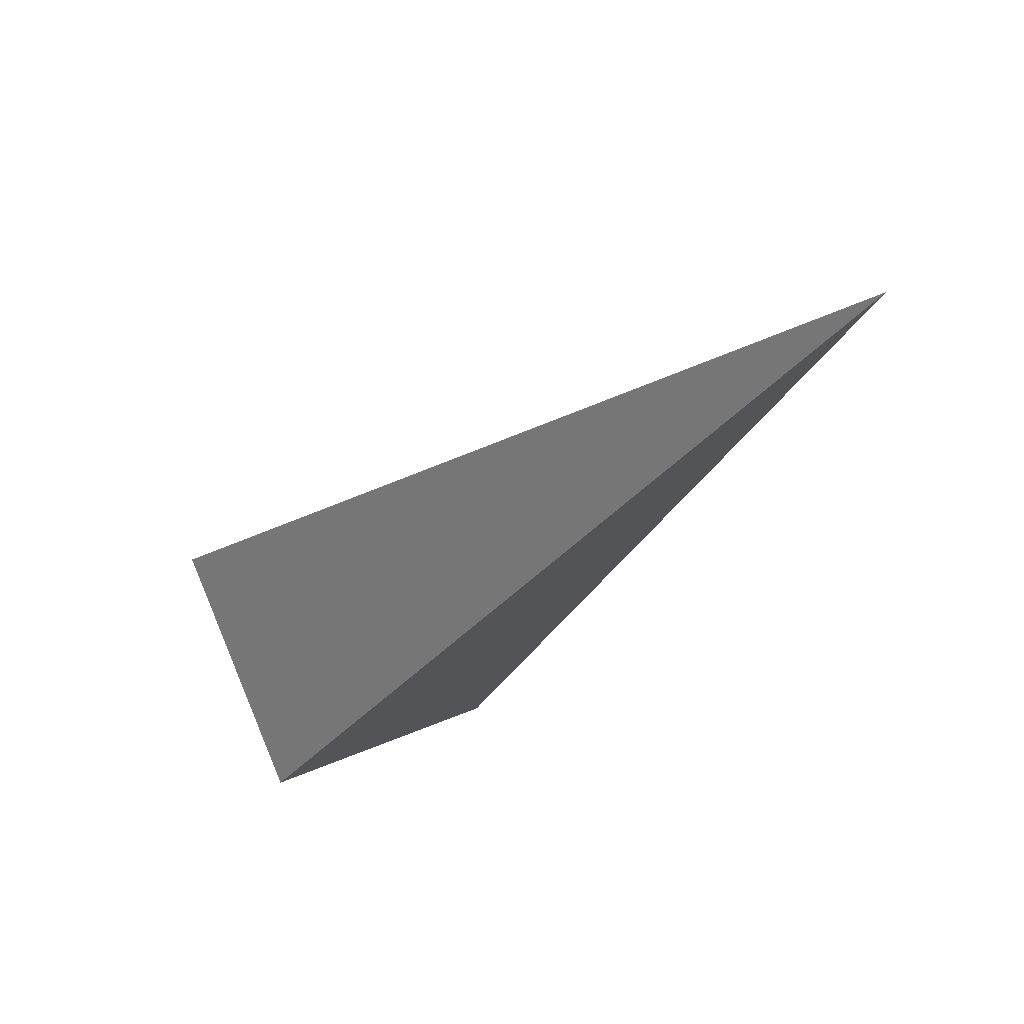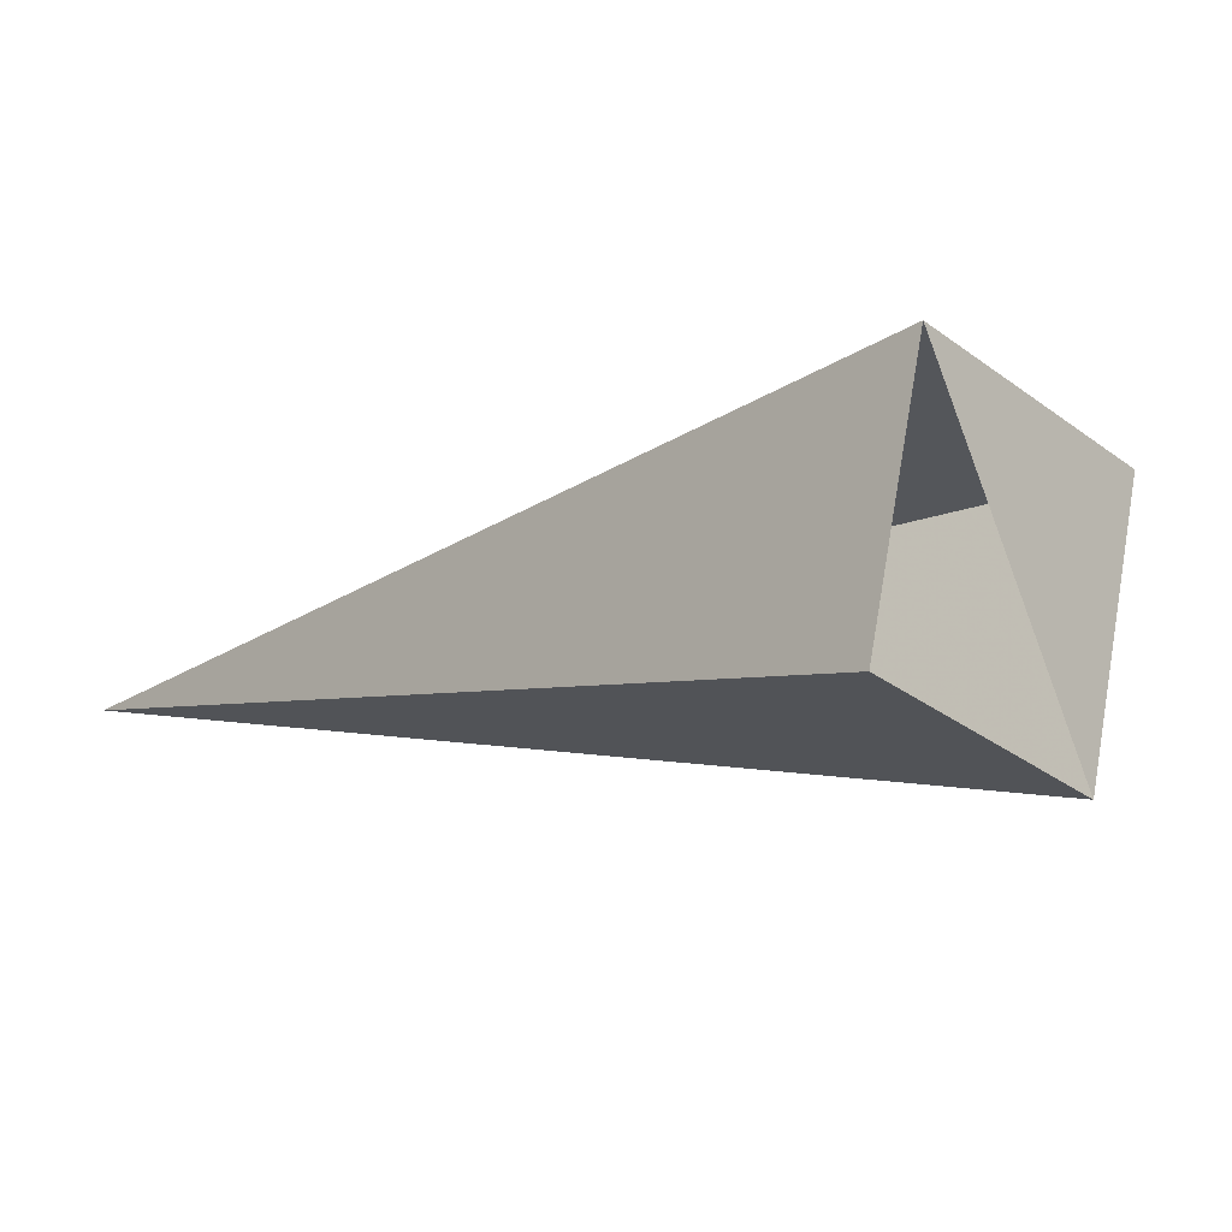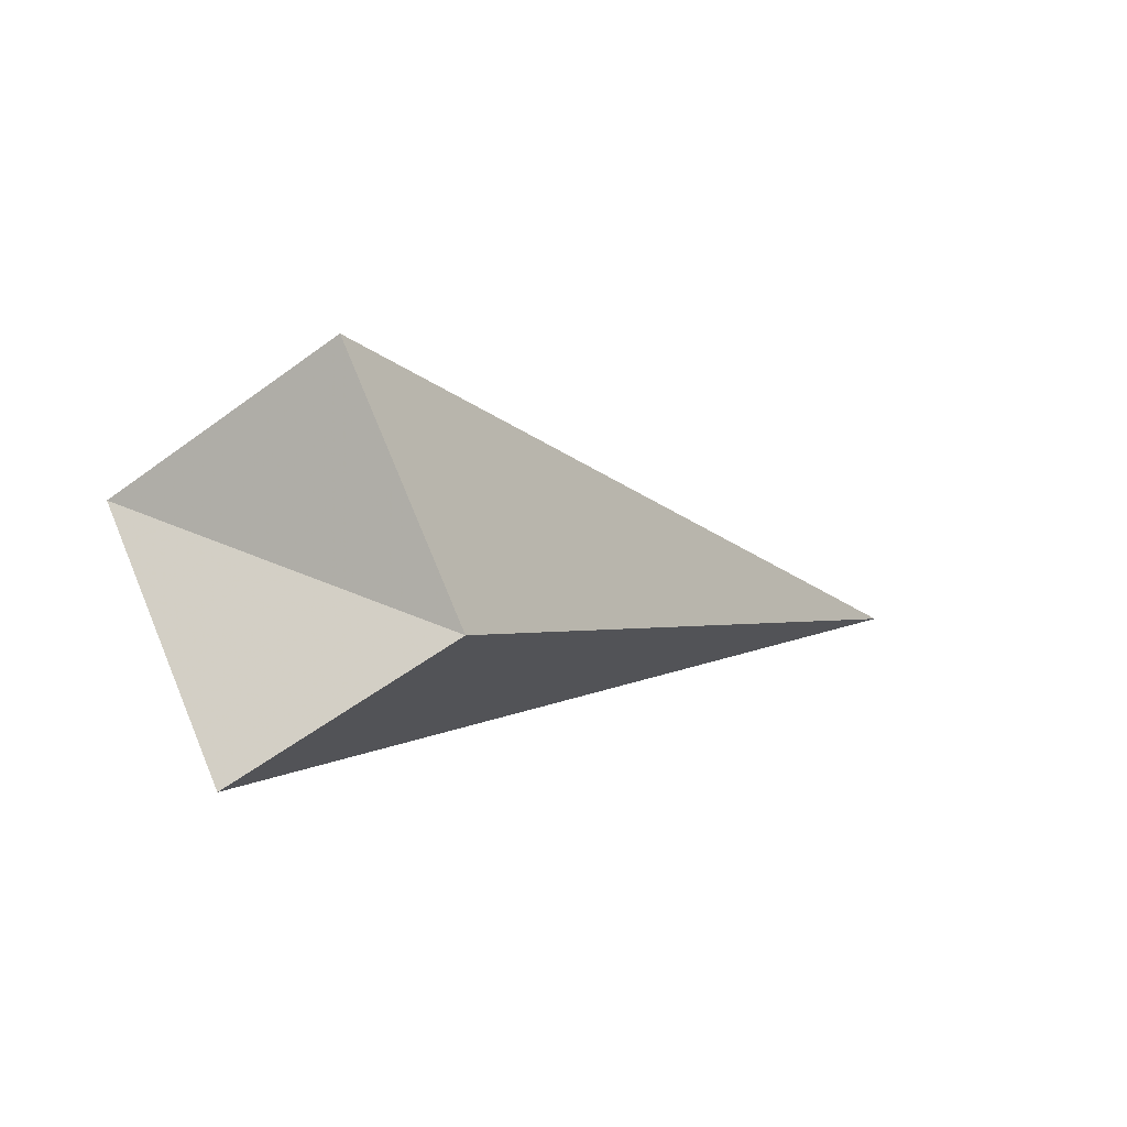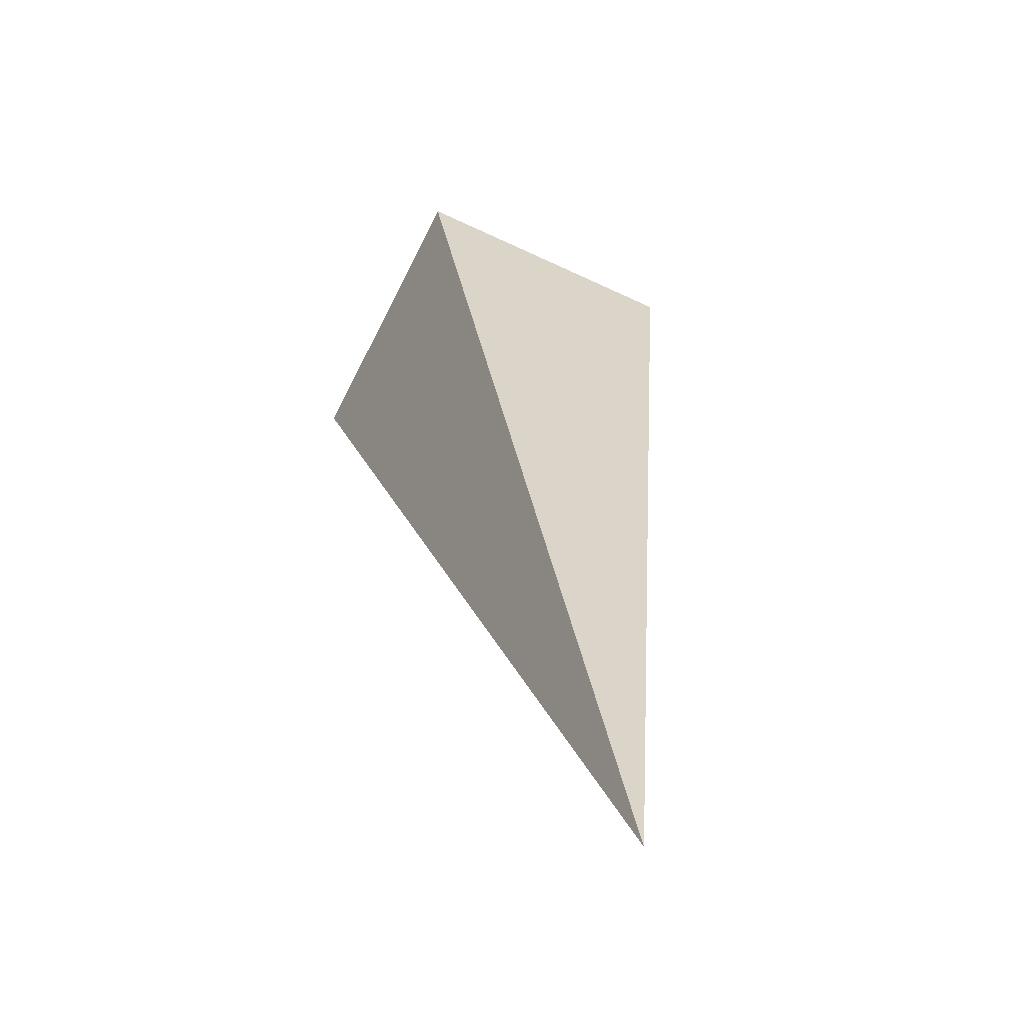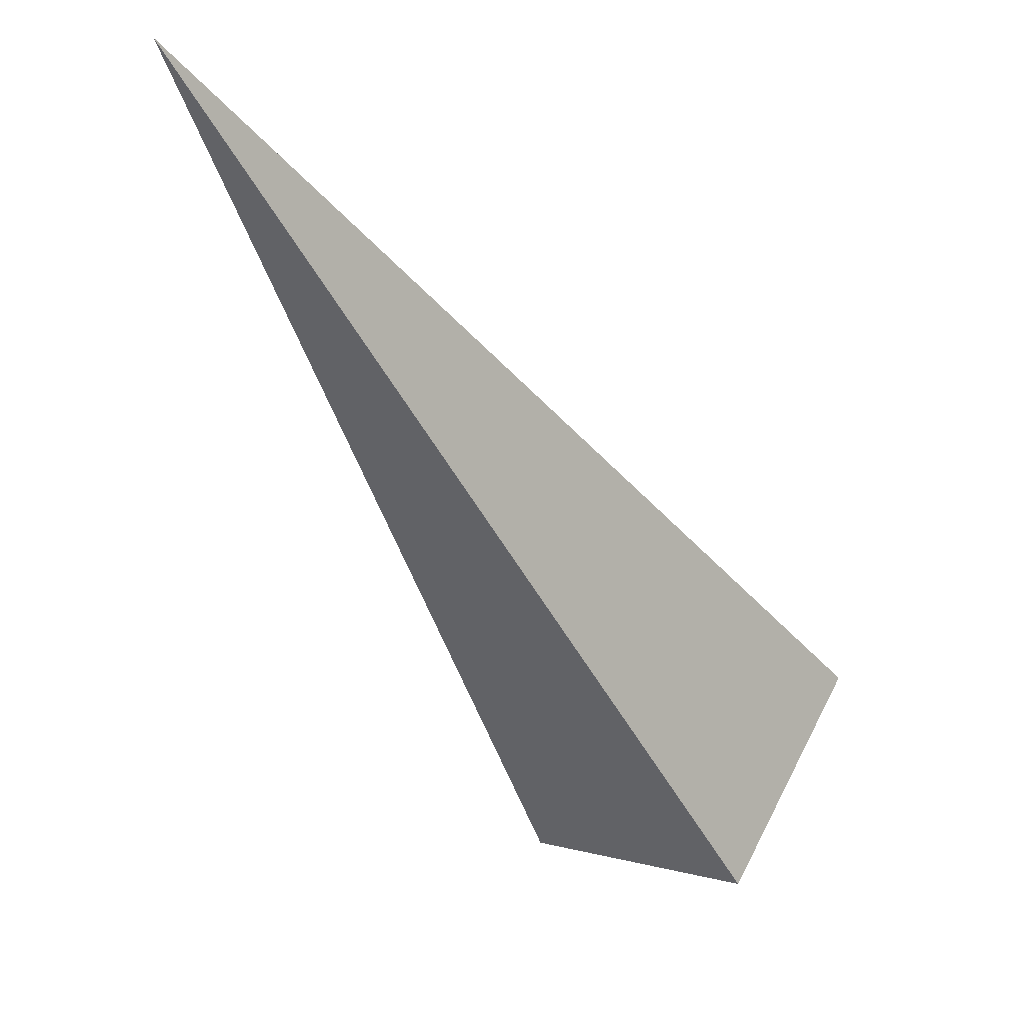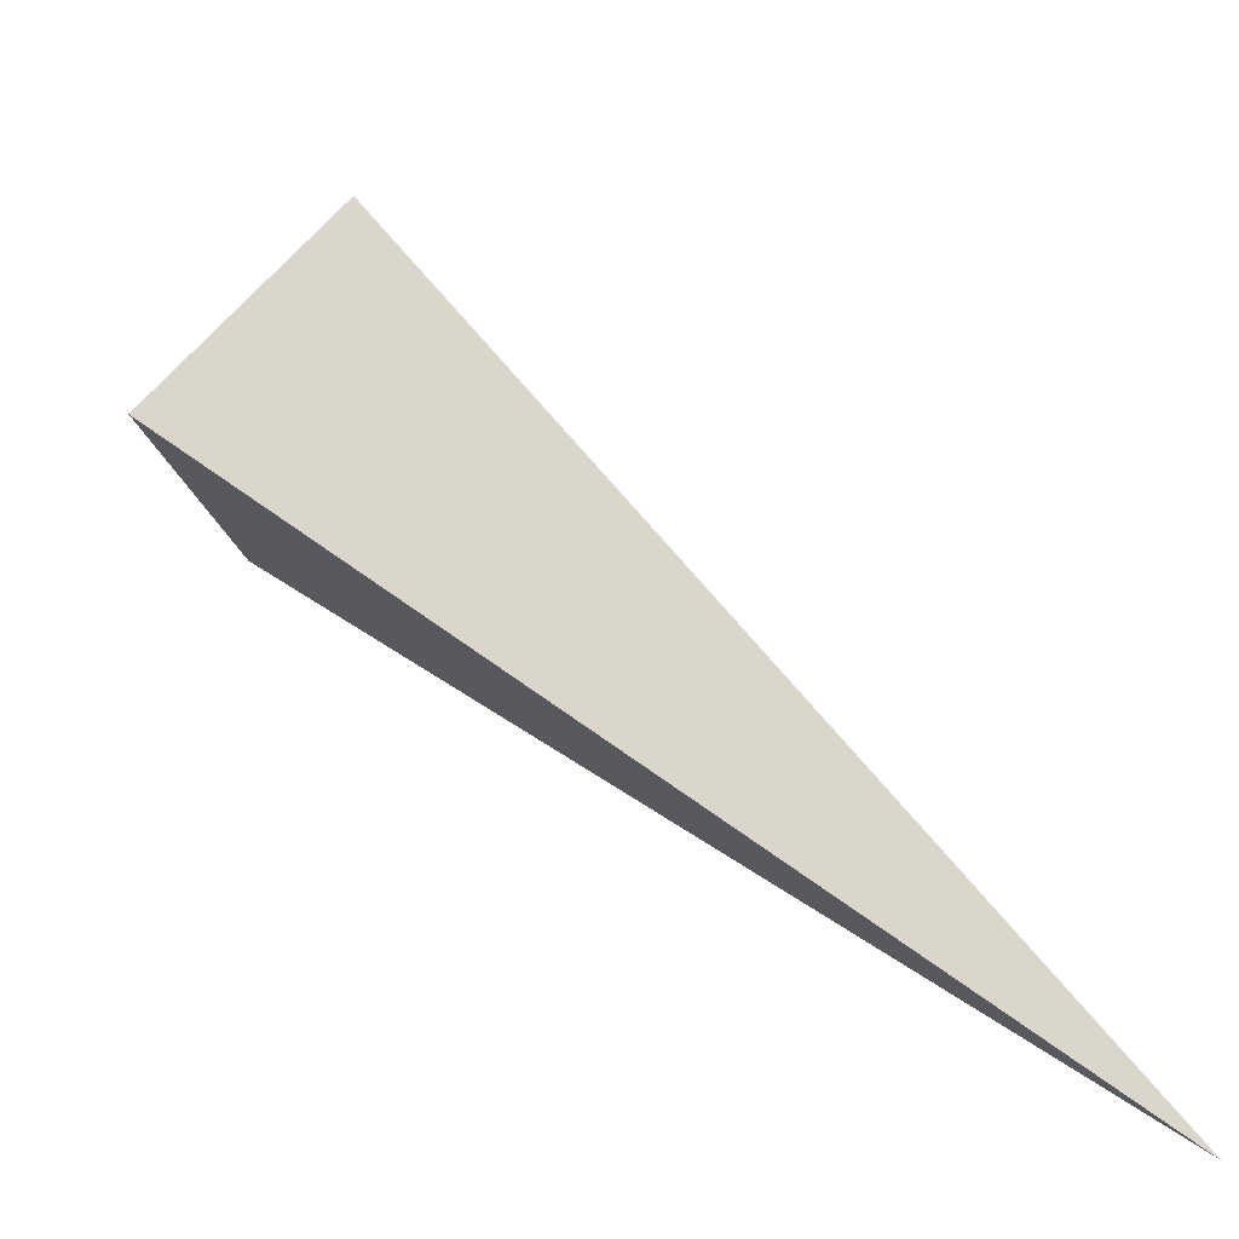
<metadata>
{"format":"obj","ext":"obj","renderer":"f3d","projection":"perspective","resolution":1024,"background":"white","views":[{"elev":-53.0,"azim":-166.6,"up":"+Y"},{"elev":52.4,"azim":62.5,"up":"+Z"},{"elev":31.9,"azim":83.3,"up":"+Y"},{"elev":-14.7,"azim":-59.7,"up":"+Z"},{"elev":-78.8,"azim":-102.6,"up":"+Y"},{"elev":-77.5,"azim":-174.4,"up":"+Z"}]}
</metadata>
<code>
o 2389323557440
v 5818 196 594.6
v 5818 196.3 594.2
v 5817 195 593.1
v 5817 195 593.1
v 5818 196.3 594.2
v 5819 196 594
v 5817 195 593.1
v 5817 195 593.1
v 5819 196 594
v 5819 195.7 594.4
v 5817 195 593.1
v 5817 195 593.1
v 5819 195.7 594.4
v 5818 196 594.6
v 5817 195 593.1
v 5817 195 593.1
v 5818 196 594.6
v 5818 196.3 594.2
v 5819 196 594
v 5819 195.7 594.4
f 1 2 3
f 5 6 7
f 9 10 11
f 13 14 15
f 17 18 19

</code>
